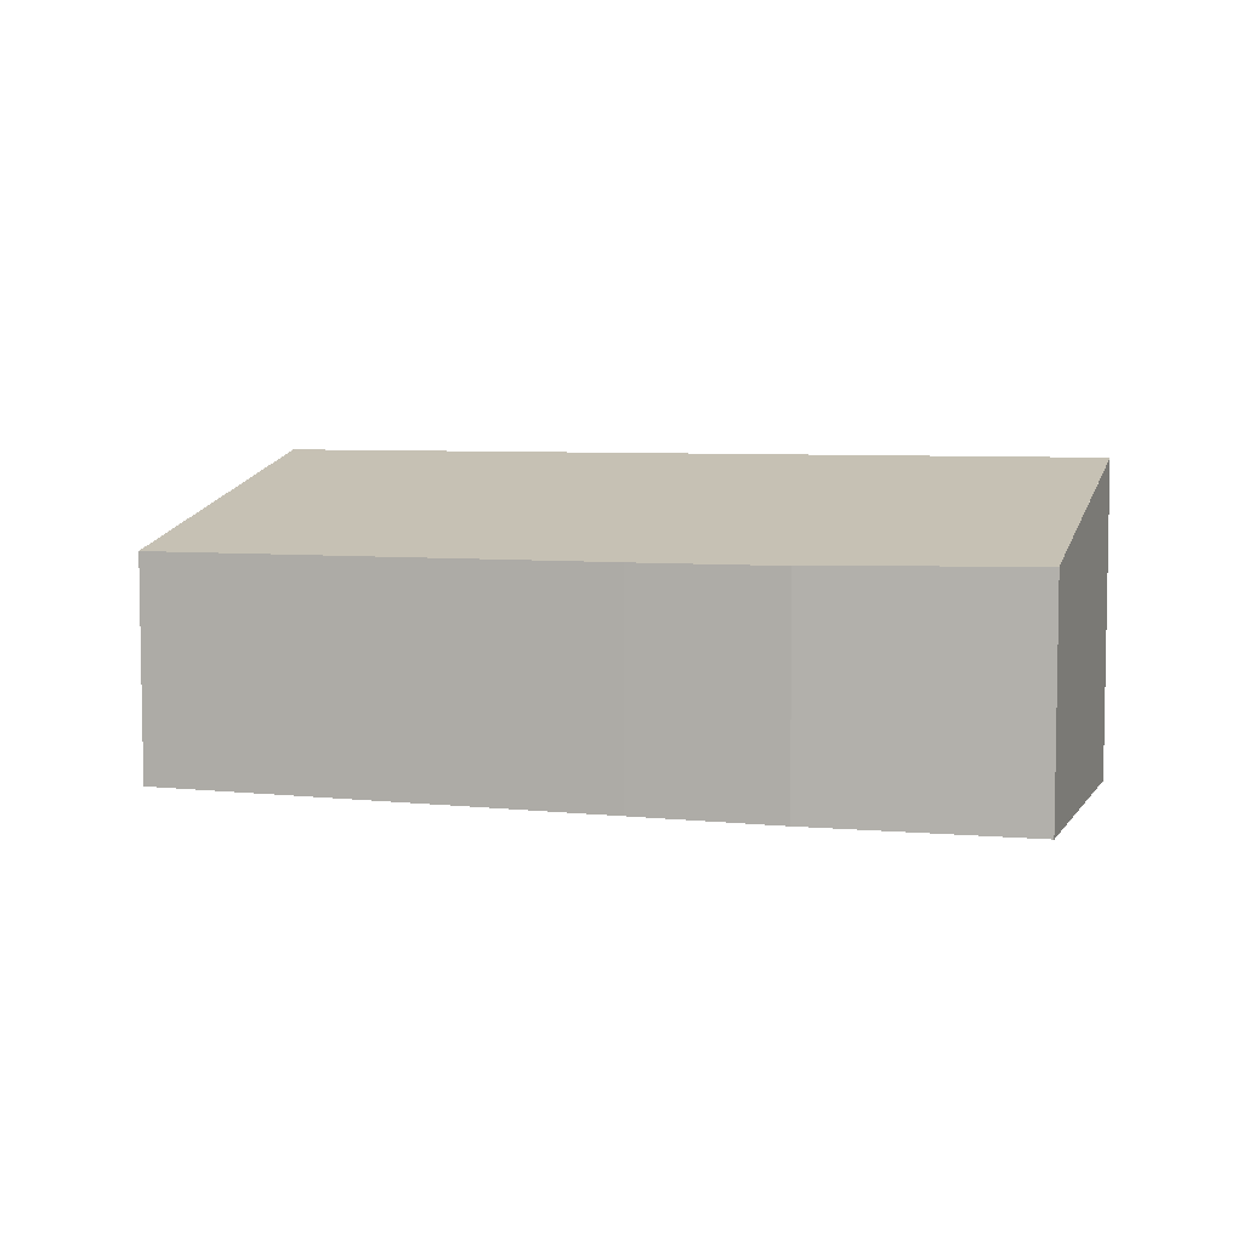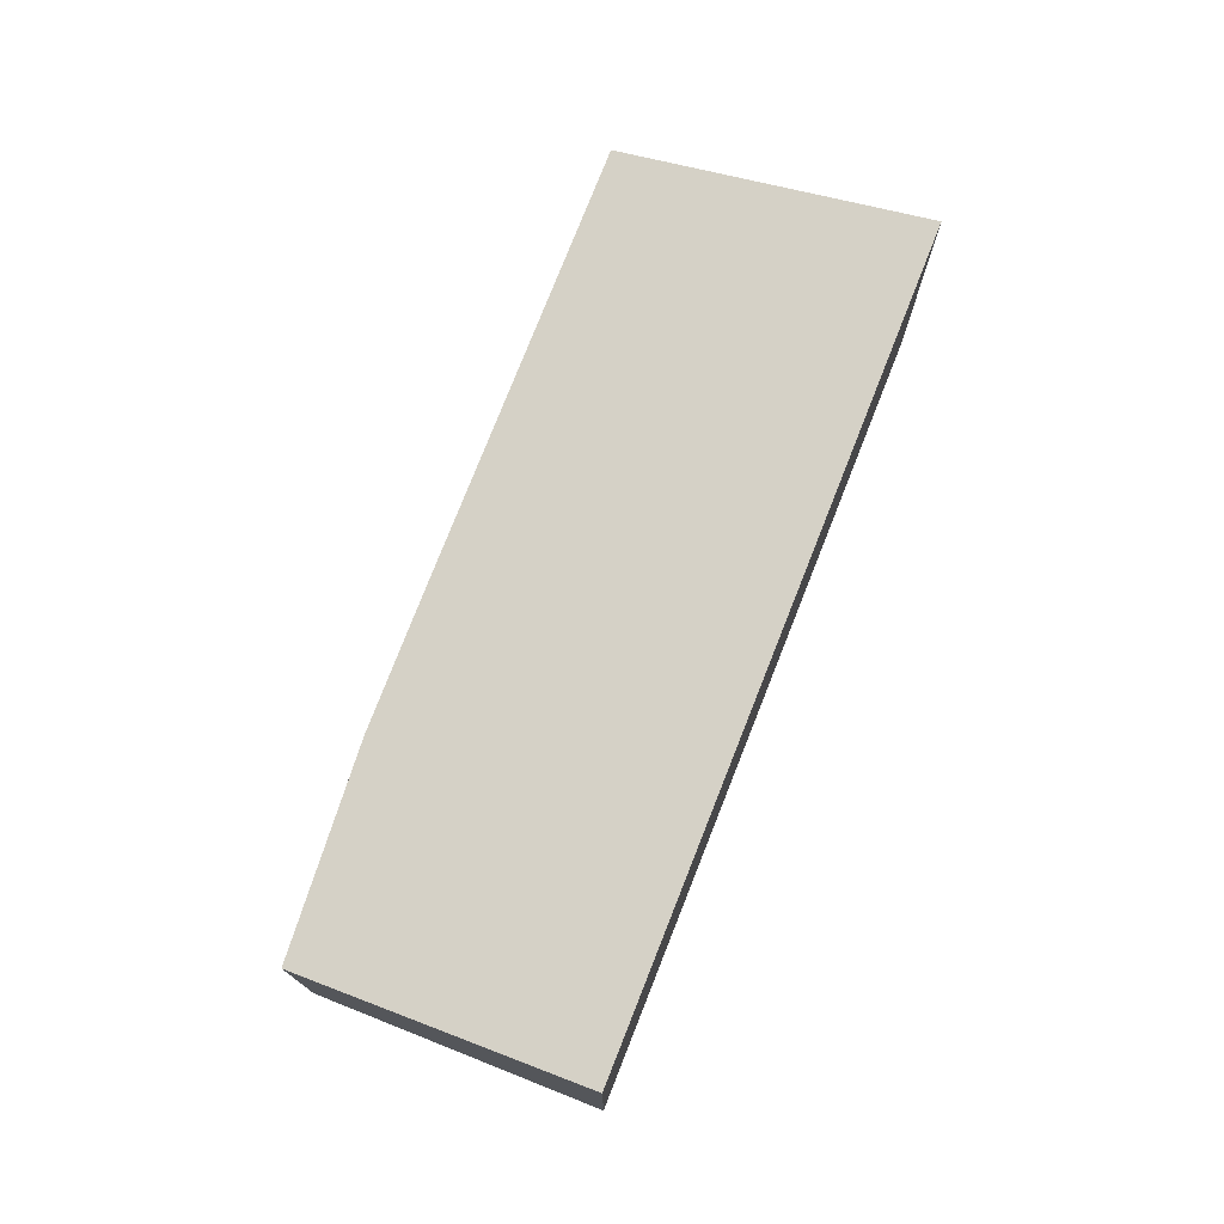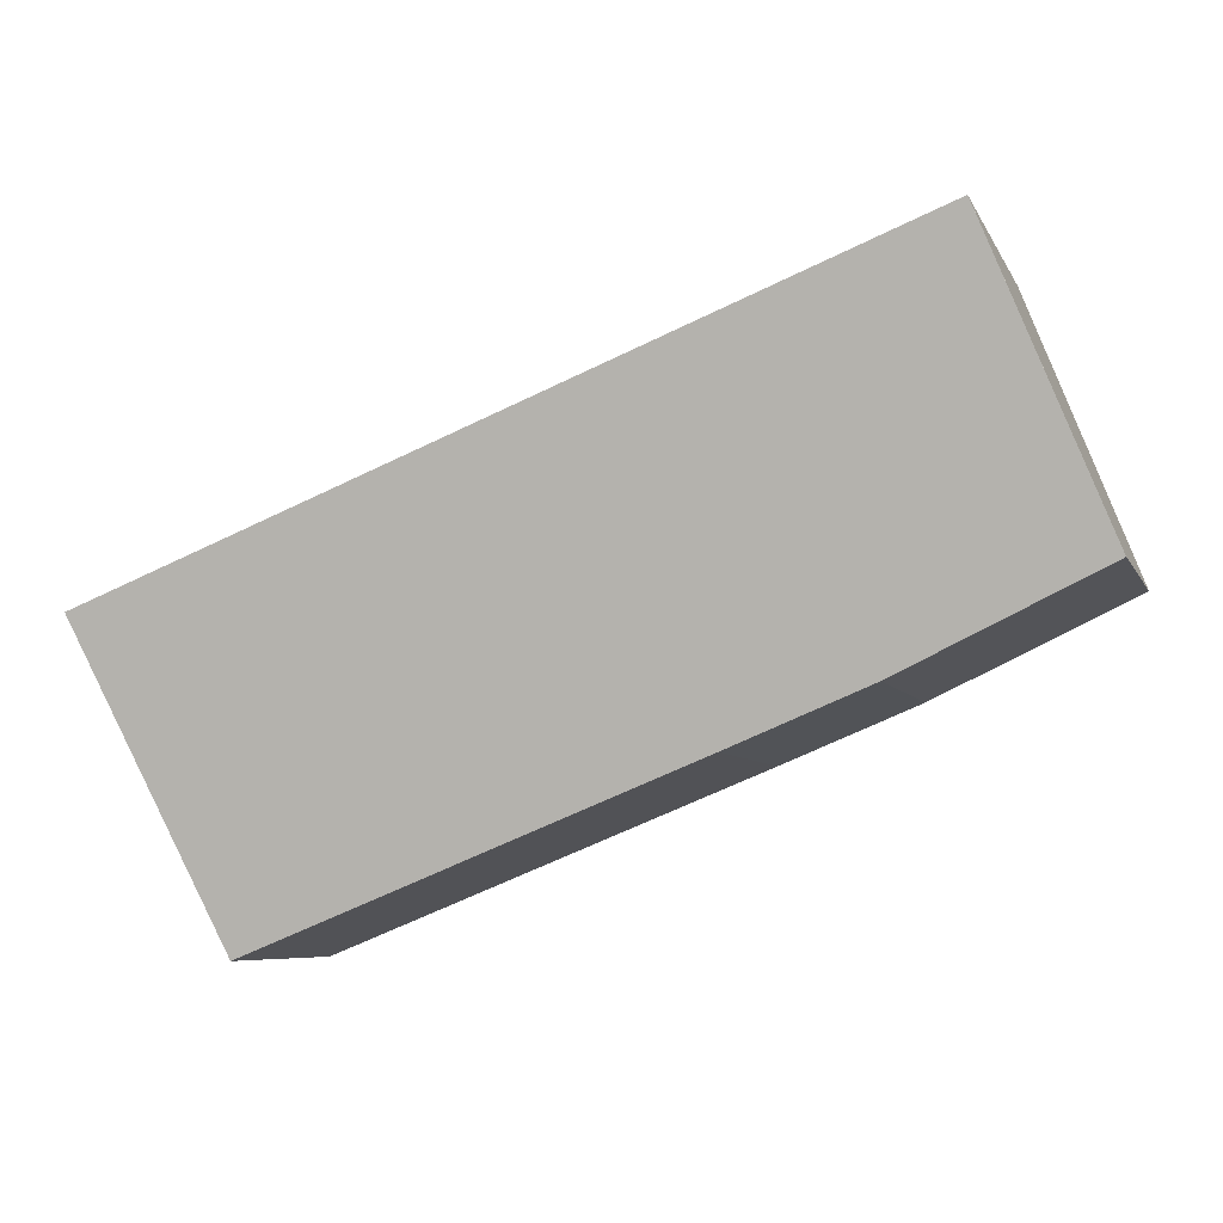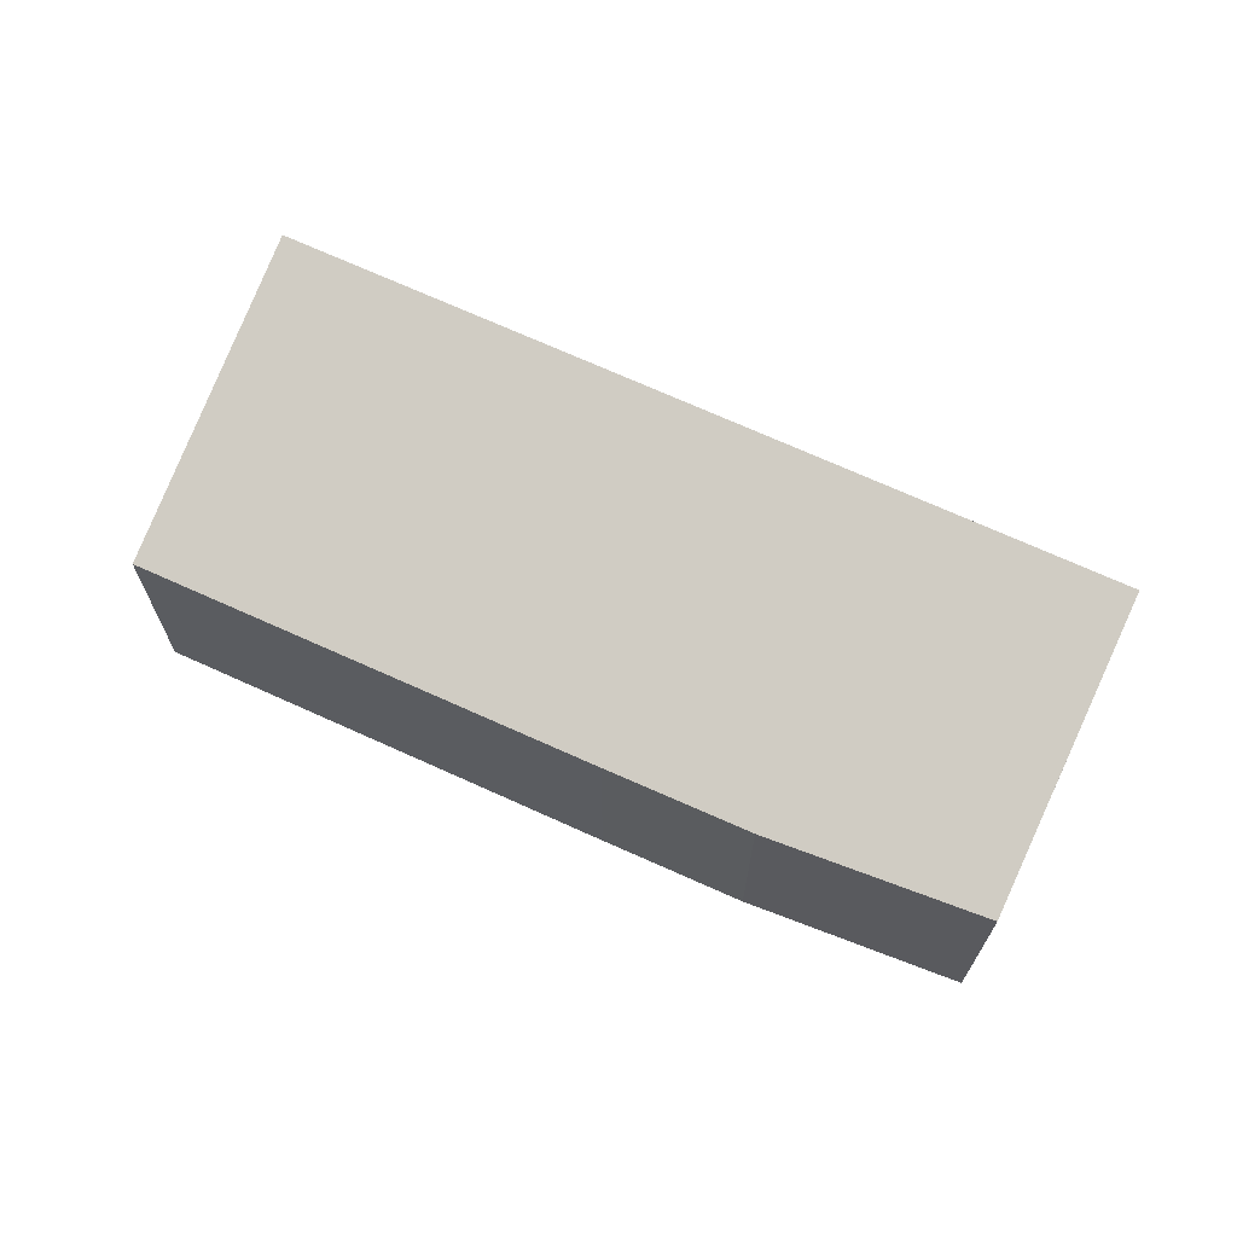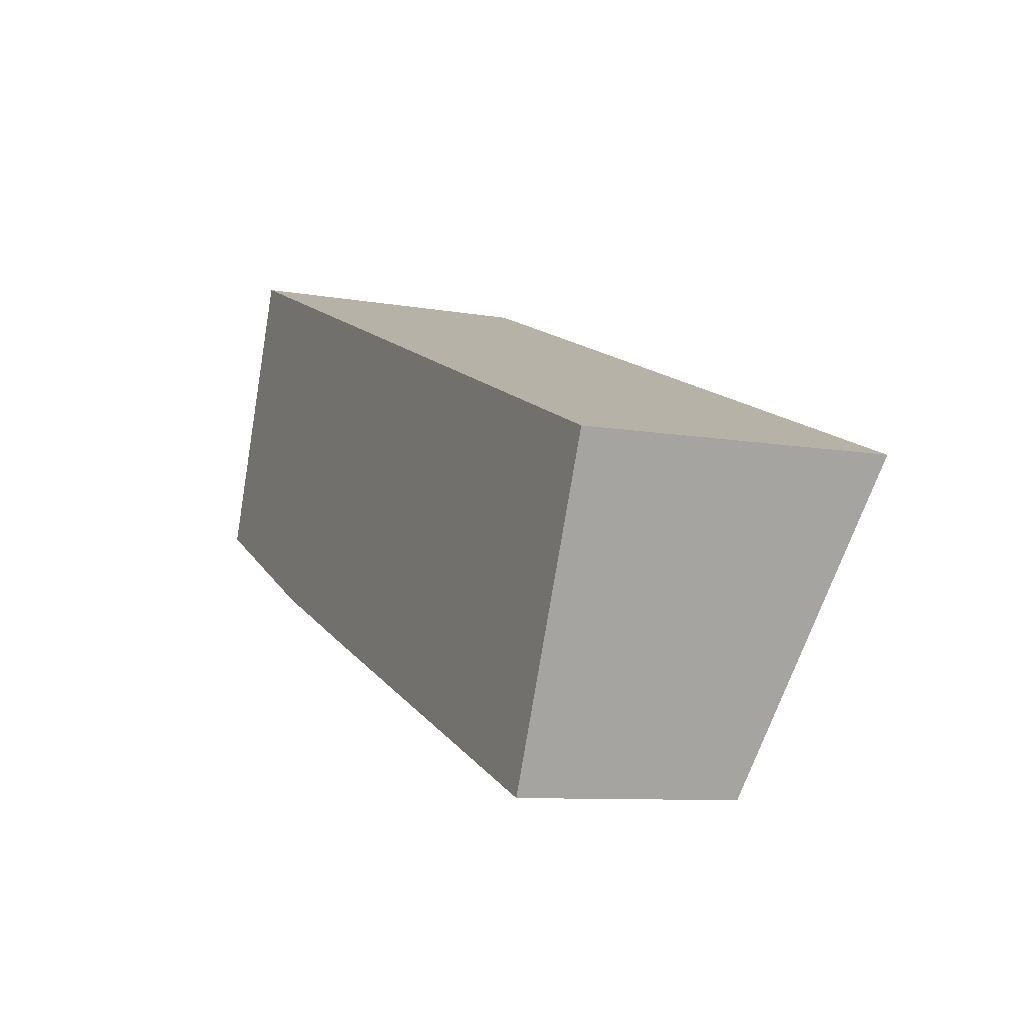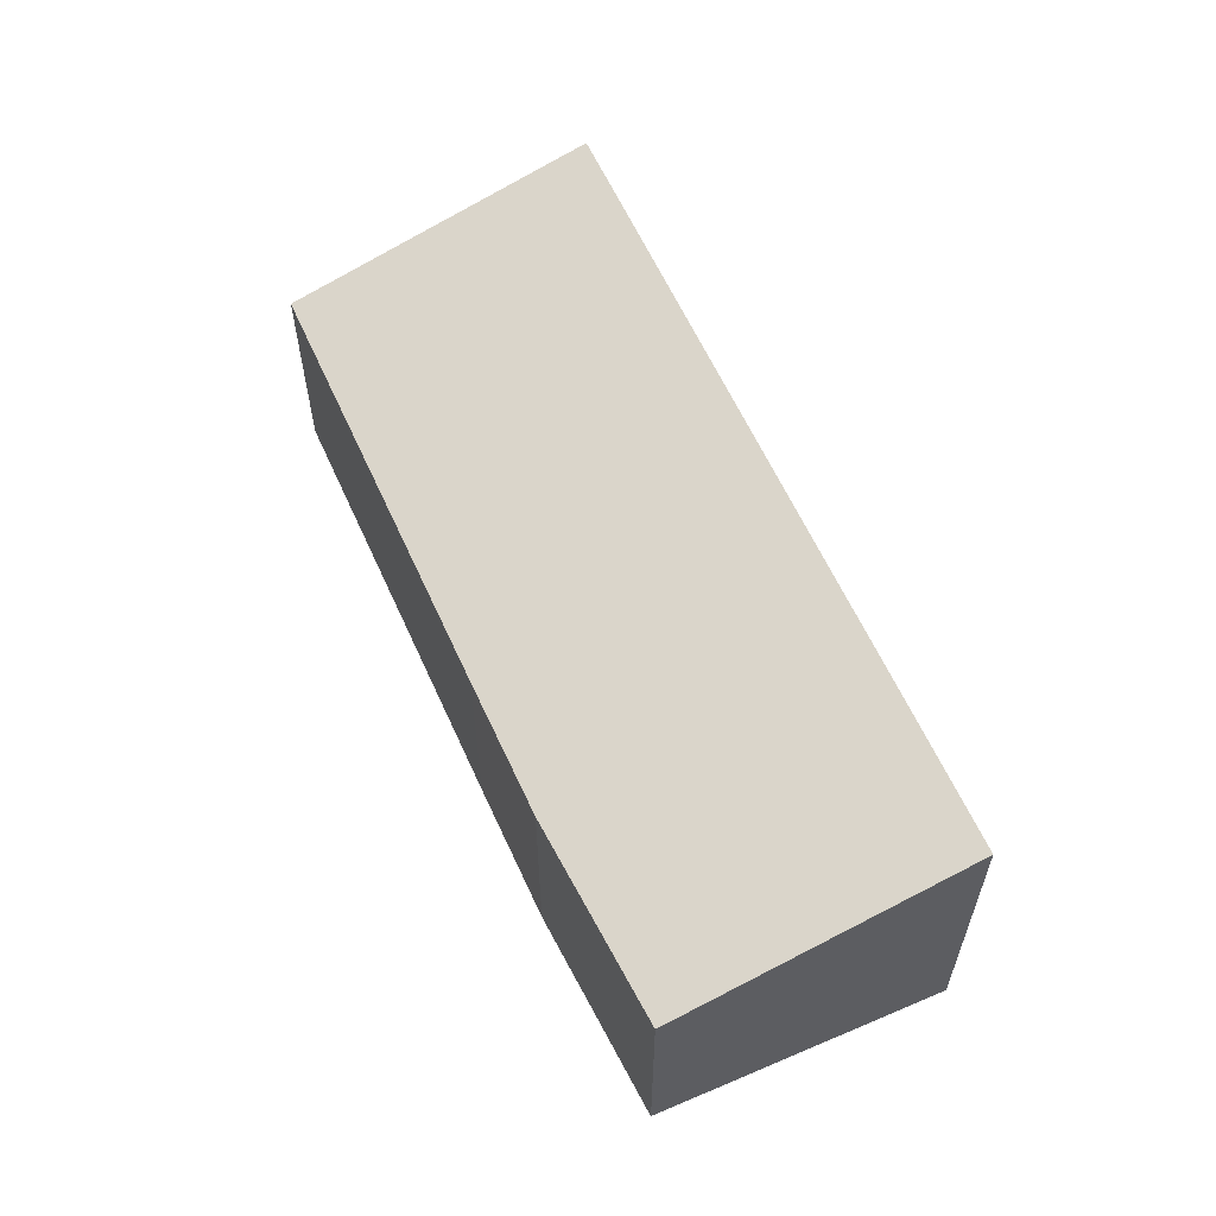
<metadata>
{"format":"obj","ext":"obj","renderer":"f3d","projection":"perspective","resolution":1024,"background":"white","views":[{"elev":5.8,"azim":-139.7,"up":"+Y"},{"elev":75.1,"azim":-47.2,"up":"+Y"},{"elev":-6.8,"azim":-163.4,"up":"+Z"},{"elev":67.7,"azim":-133.7,"up":"+Y"},{"elev":-9.0,"azim":64.4,"up":"+Z"},{"elev":59.3,"azim":-92.4,"up":"+Y"}]}
</metadata>
<code>
v  17.66 5 -7.368
v  2.538 6.934 6.433
v  20.46 6.934 -0.522
v  7.666 5.023 -3.396
v  4.548 5.035 -2.138
v  0 5.126 3.139e-16
v  2.501 6.934 6.447
v  1.743 6.386 4.494
v  0 0 0
v  2.501 -3.948e-16 6.447
v  1.743 -2.752e-16 4.494
v  20.46 3.196e-17 -0.522
v  2.538 -3.939e-16 6.433
v  17.66 4.512e-16 -7.368
v  4.548 1.309e-16 -2.138
v  7.666 2.079e-16 -3.396
g defaultobject
f 1 2 3
f 2 1 4
f 2 4 5
f 2 5 6
f 2 6 7
f 7 6 8
f 9 8 6
f 8 9 7
f 7 9 10
f 10 9 11
f 10 2 7
f 2 10 3
f 3 10 12
f 12 10 13
f 12 1 3
f 1 12 14
f 5 9 6
f 9 5 15
f 14 4 1
f 4 14 16
f 4 16 5
f 5 16 15
f 13 14 12
f 14 13 10
f 14 10 11
f 14 11 9
f 14 9 15
f 14 15 16

</code>
